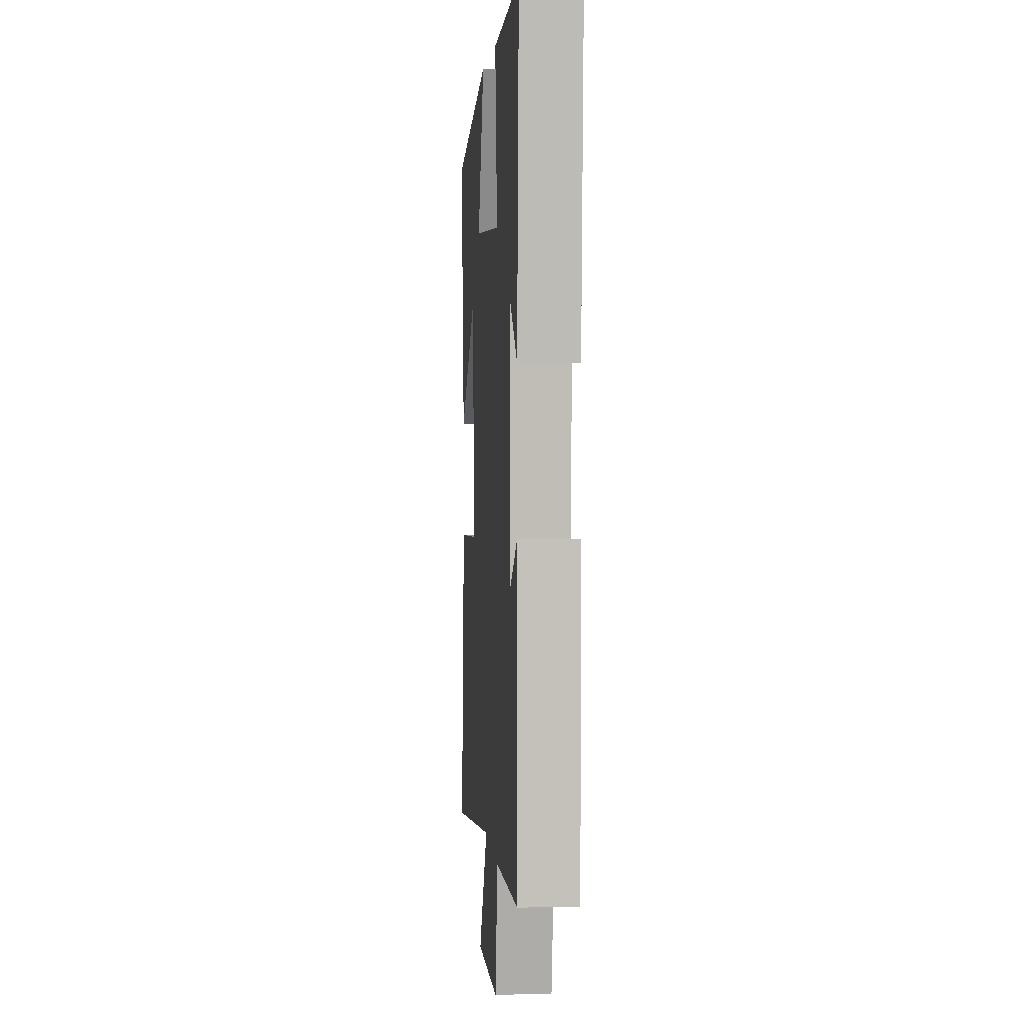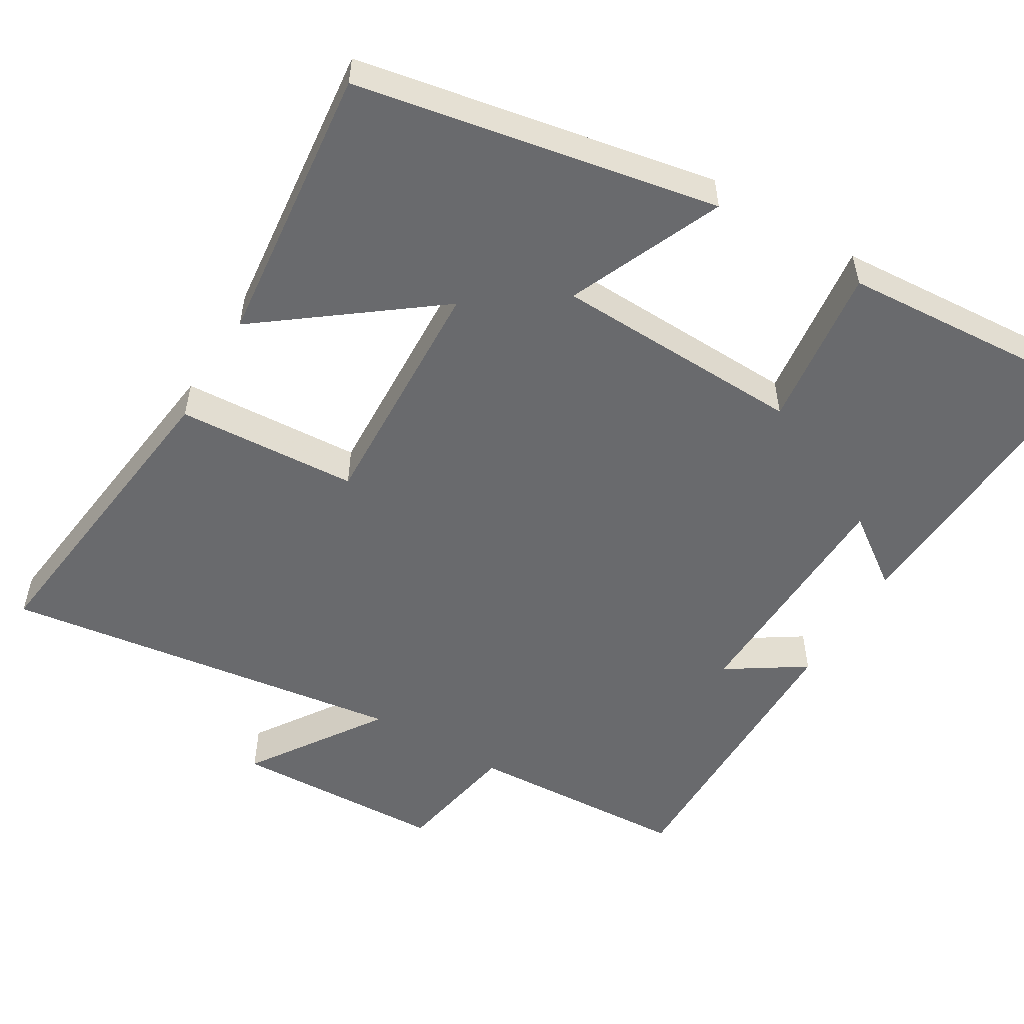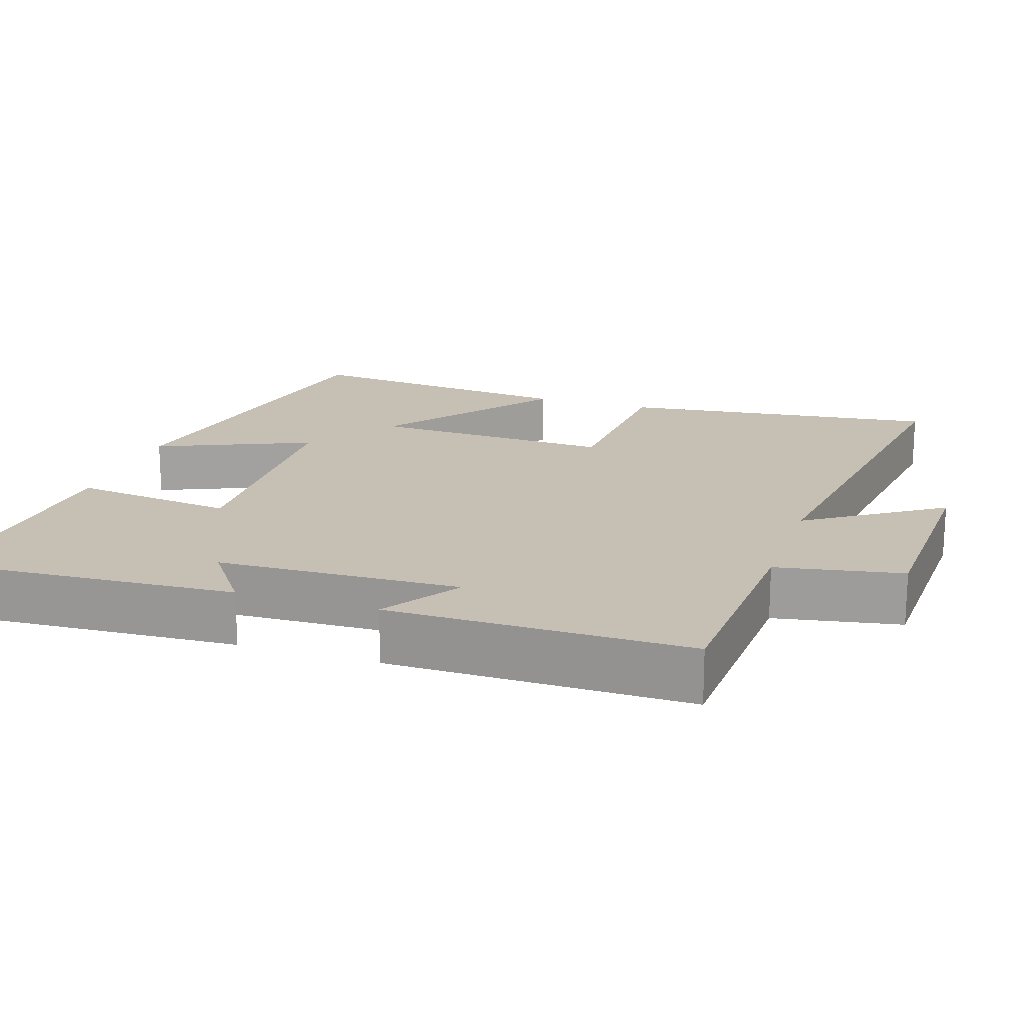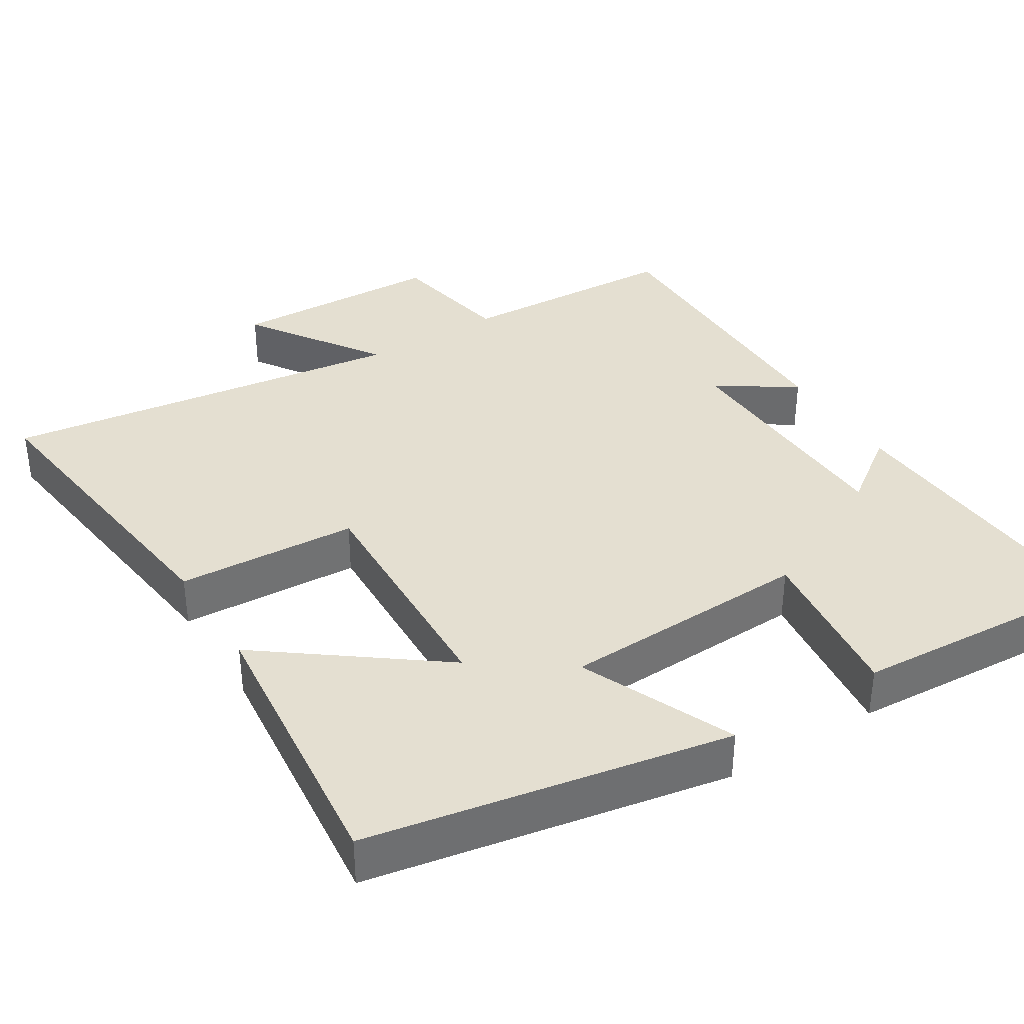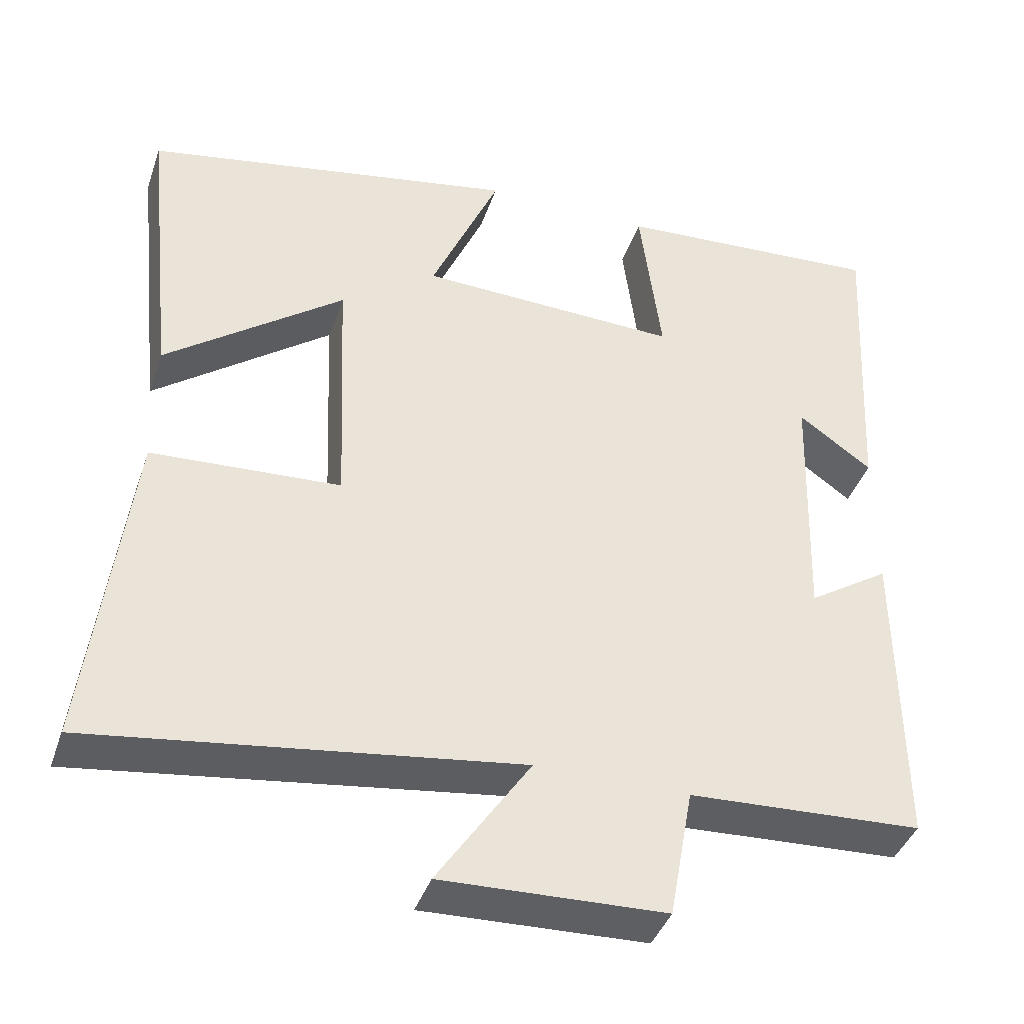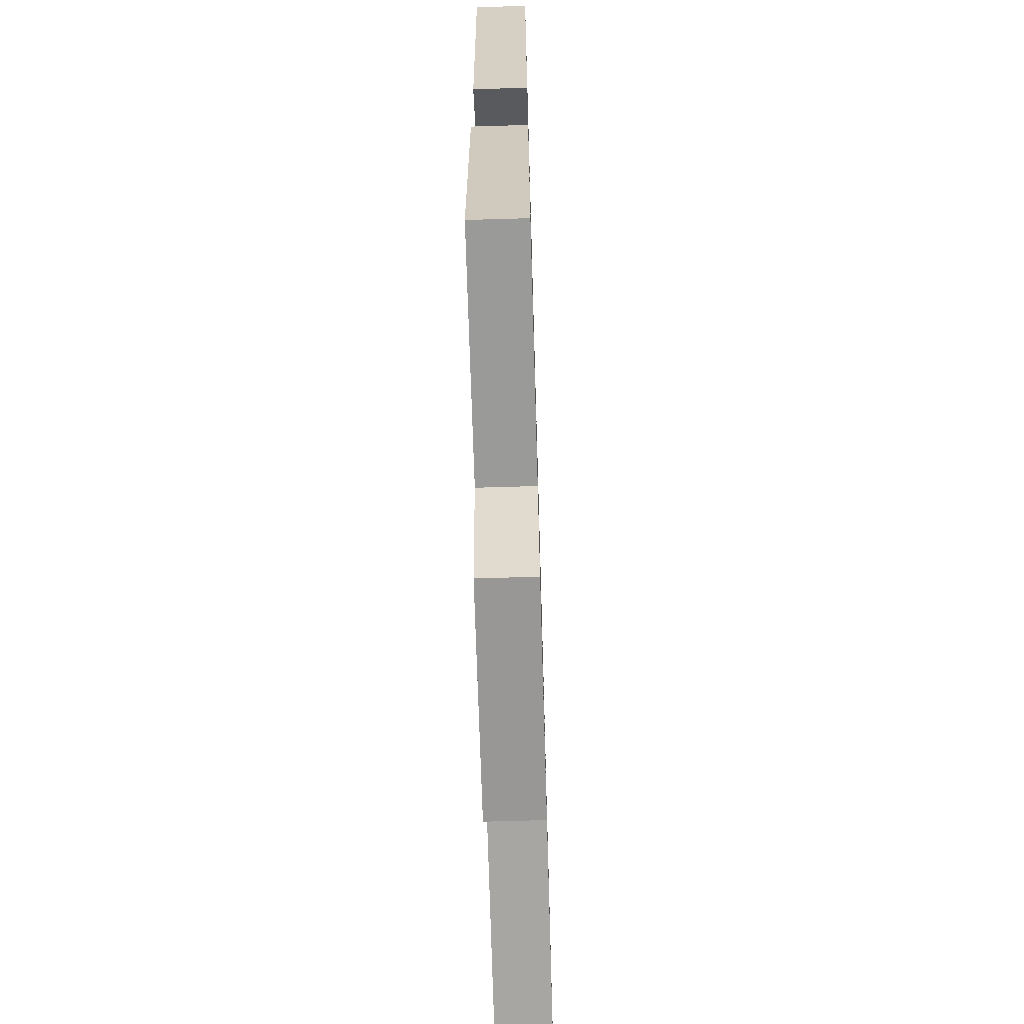
<metadata>
{"format":"obj","ext":"obj","renderer":"f3d","projection":"perspective","resolution":1024,"background":"white","views":[{"elev":3.4,"azim":85.5,"up":"+Z"},{"elev":-53.1,"azim":-30.8,"up":"+Y"},{"elev":18.1,"azim":108.2,"up":"+Y"},{"elev":36.7,"azim":-32.1,"up":"+Y"},{"elev":-40.8,"azim":-18.3,"up":"+Z"},{"elev":-66.4,"azim":91.7,"up":"+Z"}]}
</metadata>
<code>
v -0.541 0.07 0.409
v -0.052 0.07 0.5
v -0.142 0.07 0.291
v 0.198 0.07 0.279
v 0.17 0.07 0.5
v 0.522 0.07 0.523
v 0.5 0.07 0.114
v 0.404 0.07 0.183
v 0.394 0.07 -0.147
v 0.5 0.07 -0.078
v 0.503 0.07 -0.485
v 0.199 0.07 -0.5
v 0.168 0.07 -0.671
v -0.122 0.07 -0.681
v -0.001 0.07 -0.5
v -0.553 0.07 -0.576
v -0.5 0.07 -0.142
v -0.254 0.07 -0.128
v -0.268 0.07 0.202
v -0.5 0.07 0.026
v -0.541 0 0.409
v -0.052 0 0.5
v -0.142 0 0.291
v 0.198 0 0.279
v 0.17 0 0.5
v 0.522 0 0.523
v 0.5 0 0.114
v 0.404 0 0.183
v 0.394 0 -0.147
v 0.5 0 -0.078
v 0.503 0 -0.485
v 0.199 0 -0.5
v 0.168 0 -0.671
v -0.122 0 -0.681
v -0.001 0 -0.5
v -0.553 0 -0.576
v -0.5 0 -0.142
v -0.254 0 -0.128
v -0.268 0 0.202
v -0.5 0 0.026
f 19 20 1 2
f 15 16 17 18
f 15 18 19
f 12 13 14 15
f 9 10 11 12
f 8 9 12 15
f 5 6 7 8
f 4 5 8
f 3 4 8 15
f 19 2 3
f 3 15 19
f 22 21 40 39
f 38 37 36 35
f 39 38 35
f 35 34 33 32
f 32 31 30 29
f 35 32 29 28
f 28 27 26 25
f 28 25 24
f 35 28 24 23
f 23 22 39
f 39 35 23
f 1 21 22 2
f 2 22 23 3
f 3 23 24 4
f 4 24 25 5
f 5 25 26 6
f 6 26 27 7
f 7 27 28 8
f 8 28 29 9
f 9 29 30 10
f 10 30 31 11
f 11 31 32 12
f 12 32 33 13
f 13 33 34 14
f 14 34 35 15
f 15 35 36 16
f 16 36 37 17
f 17 37 38 18
f 18 38 39 19
f 19 39 40 20
f 20 40 21 1

</code>
